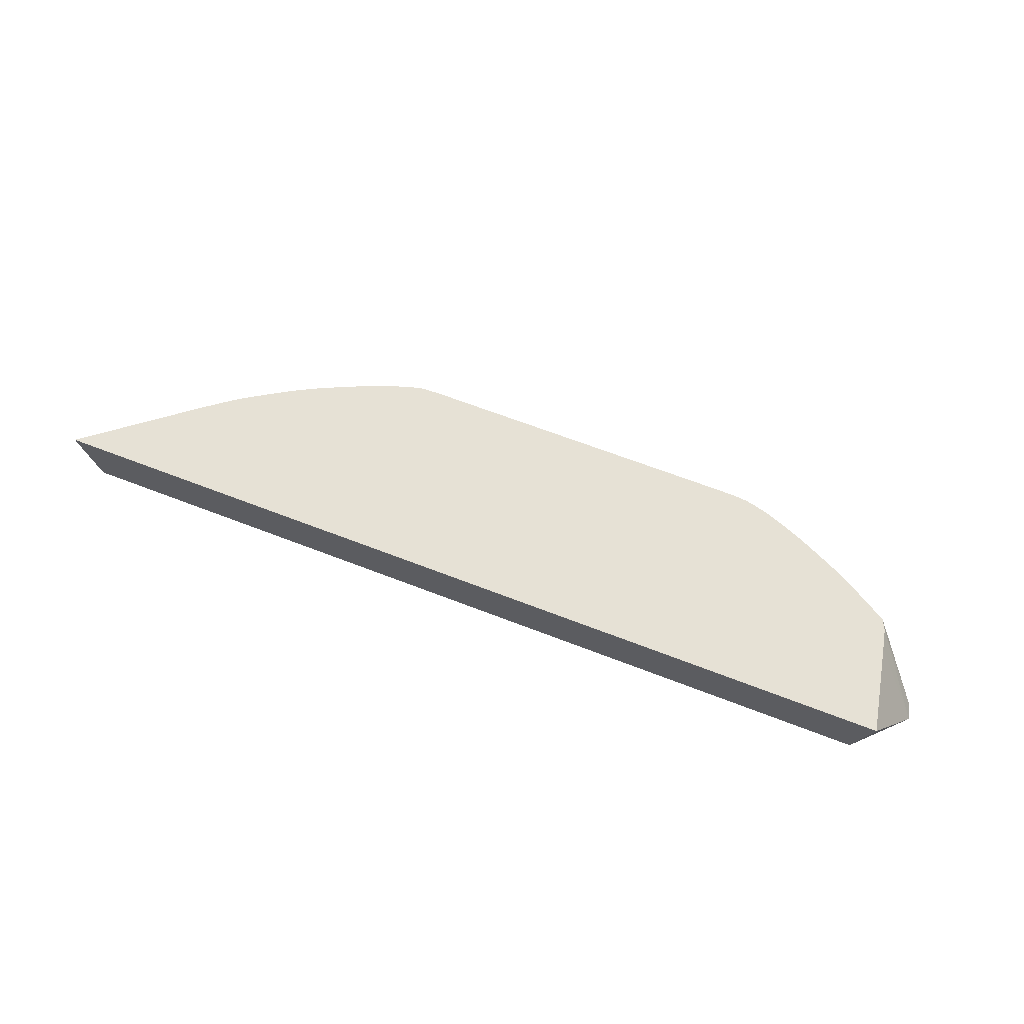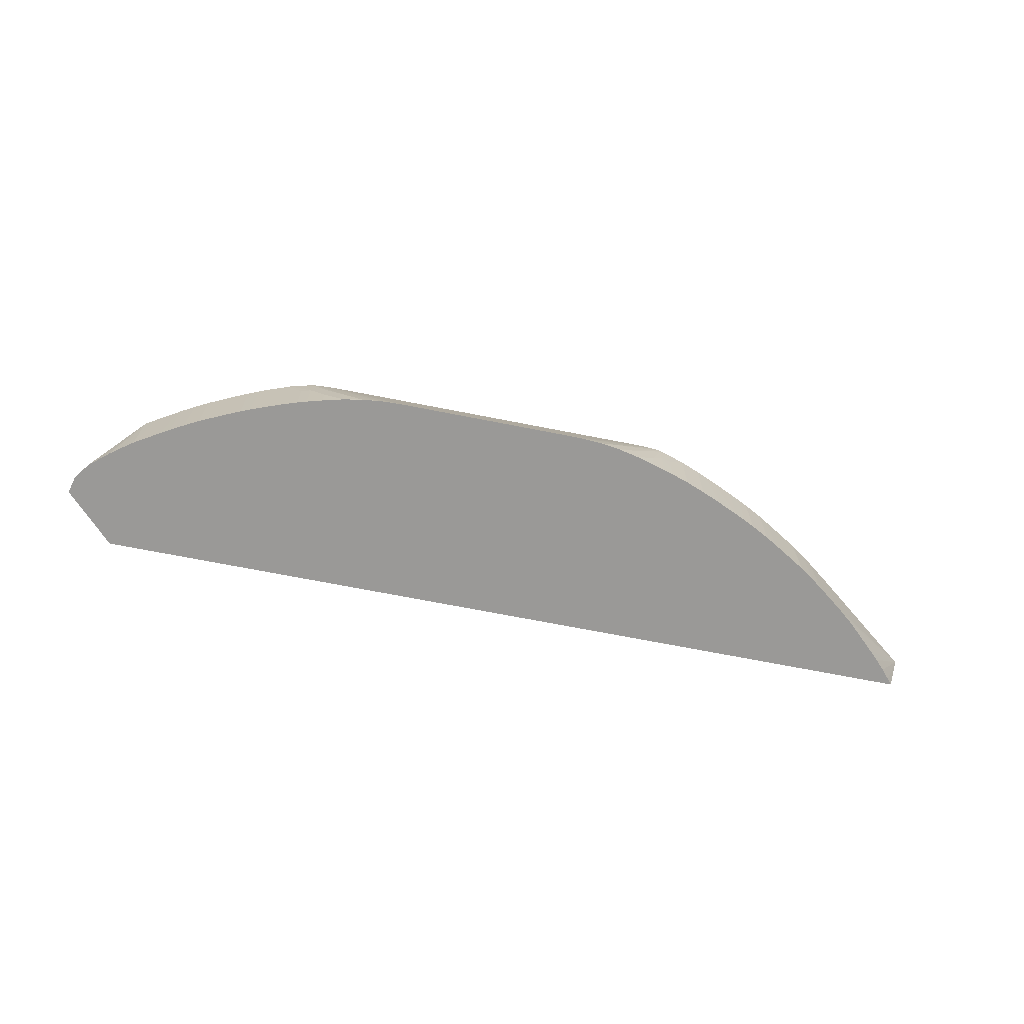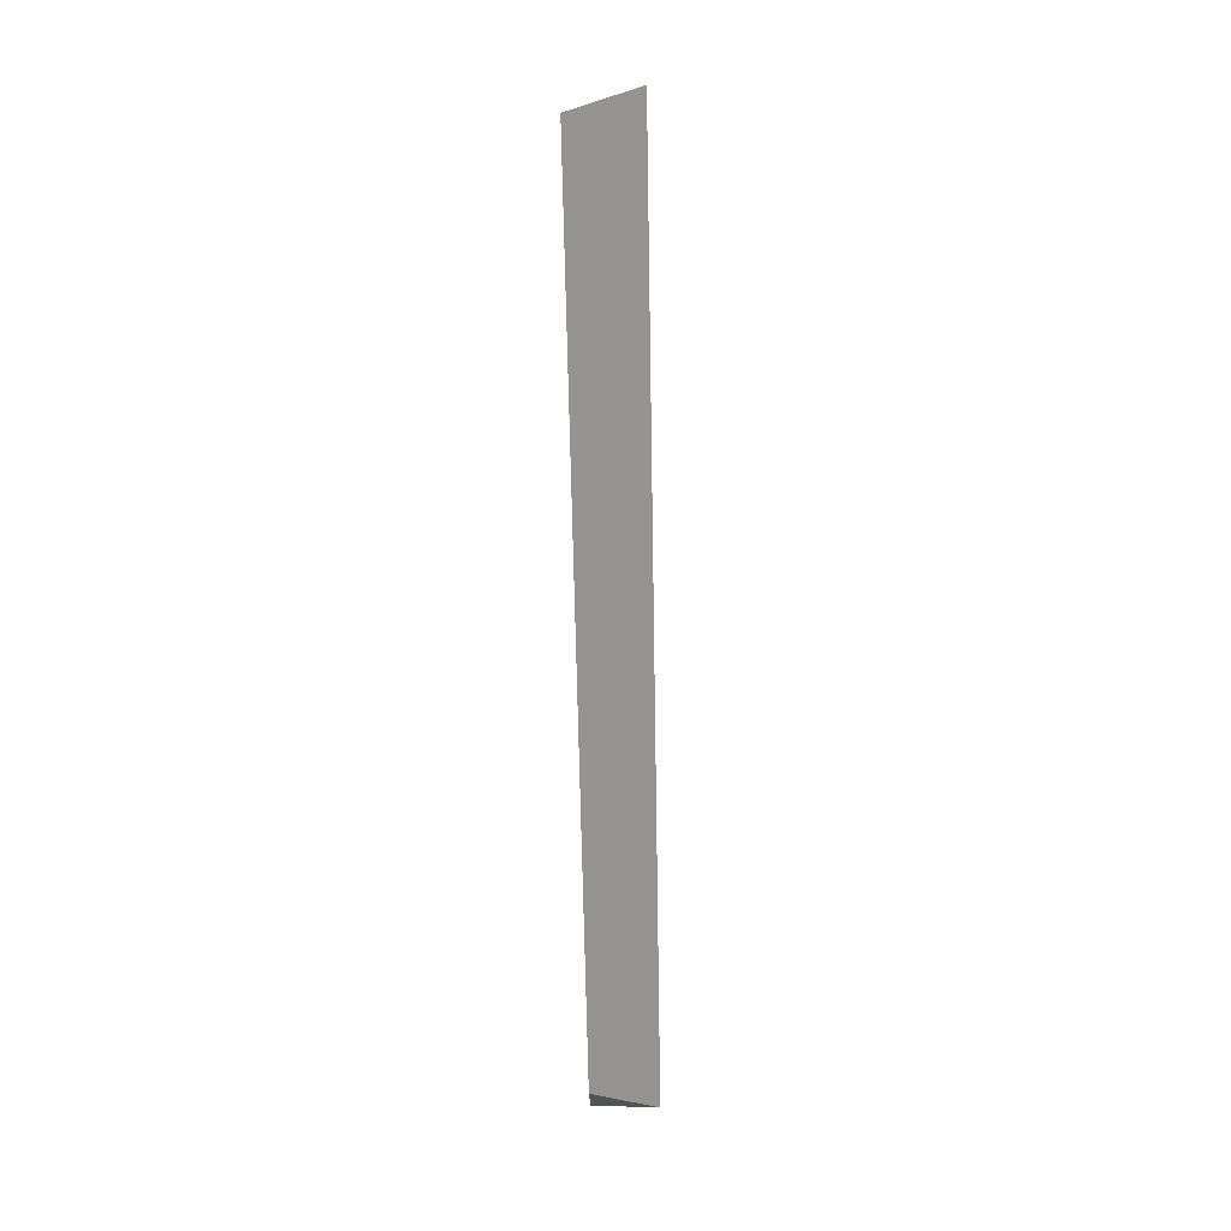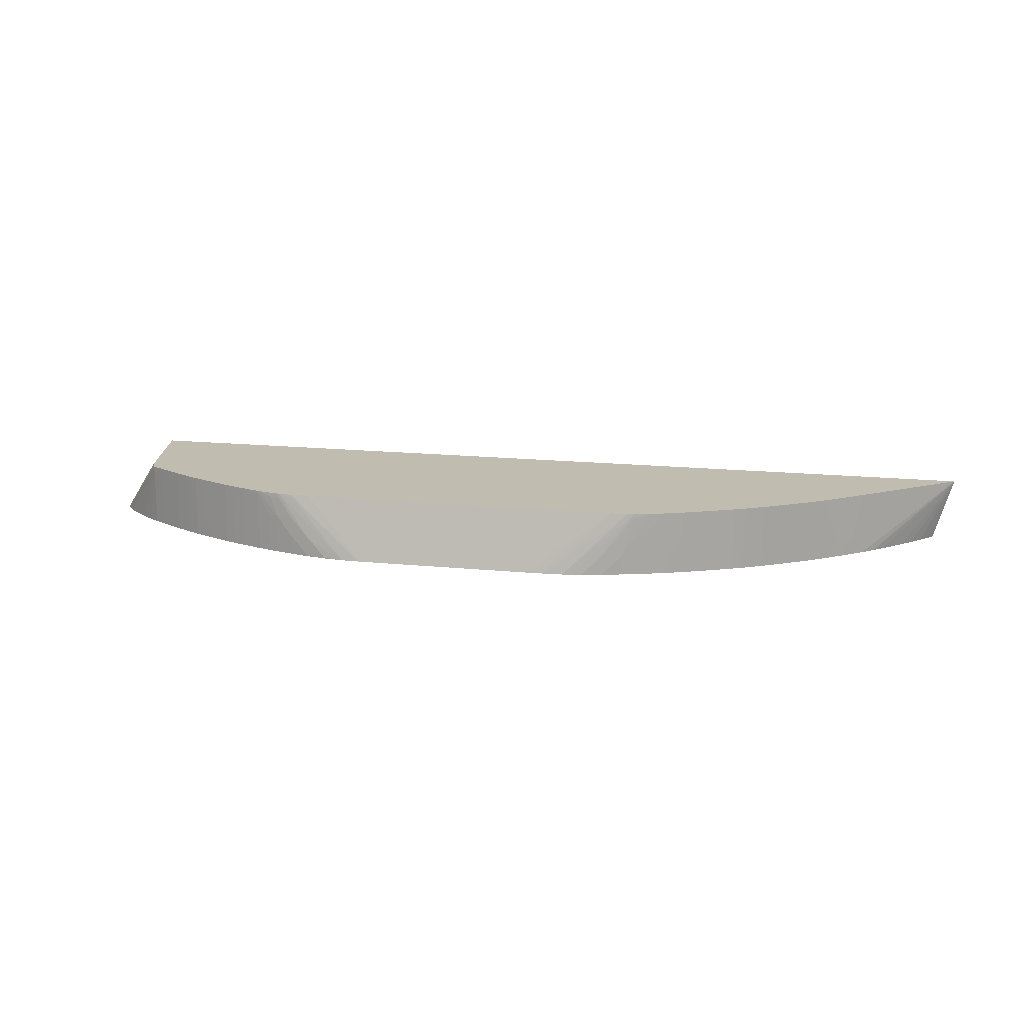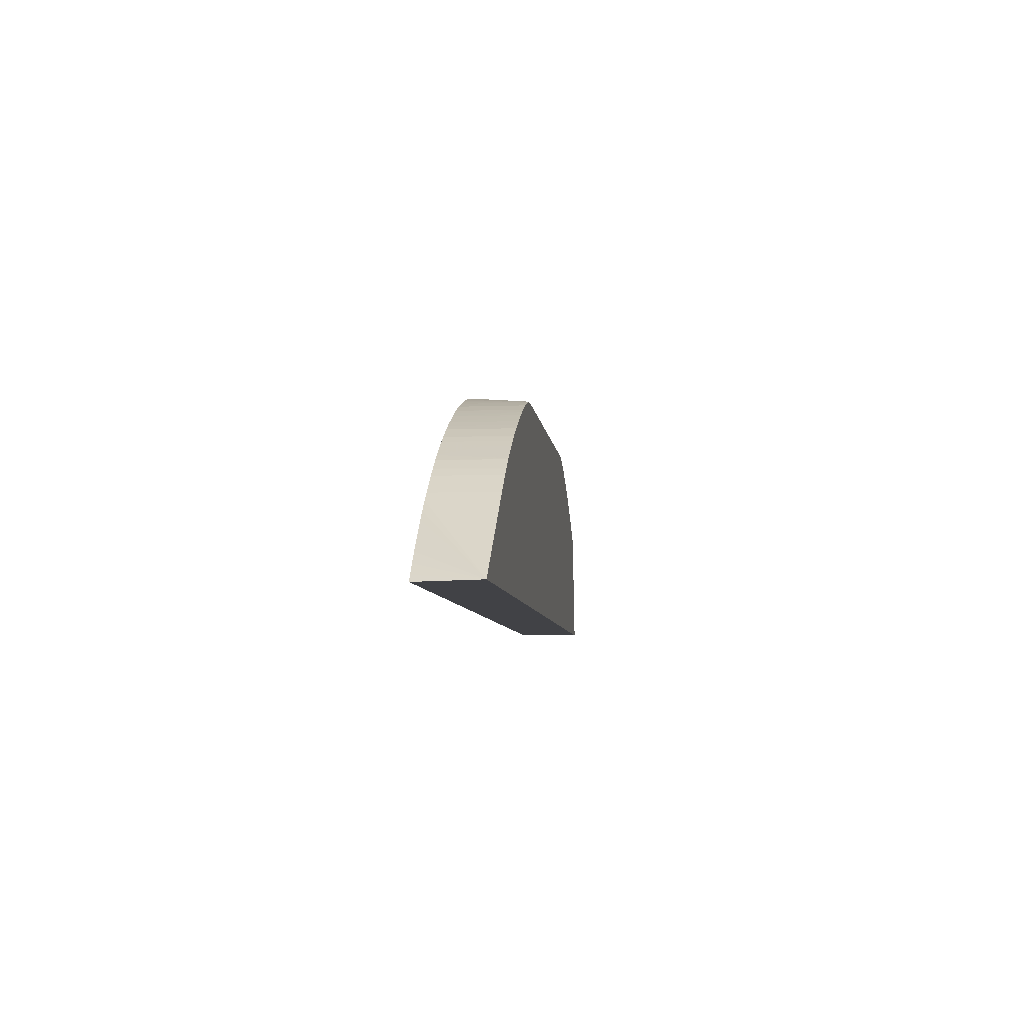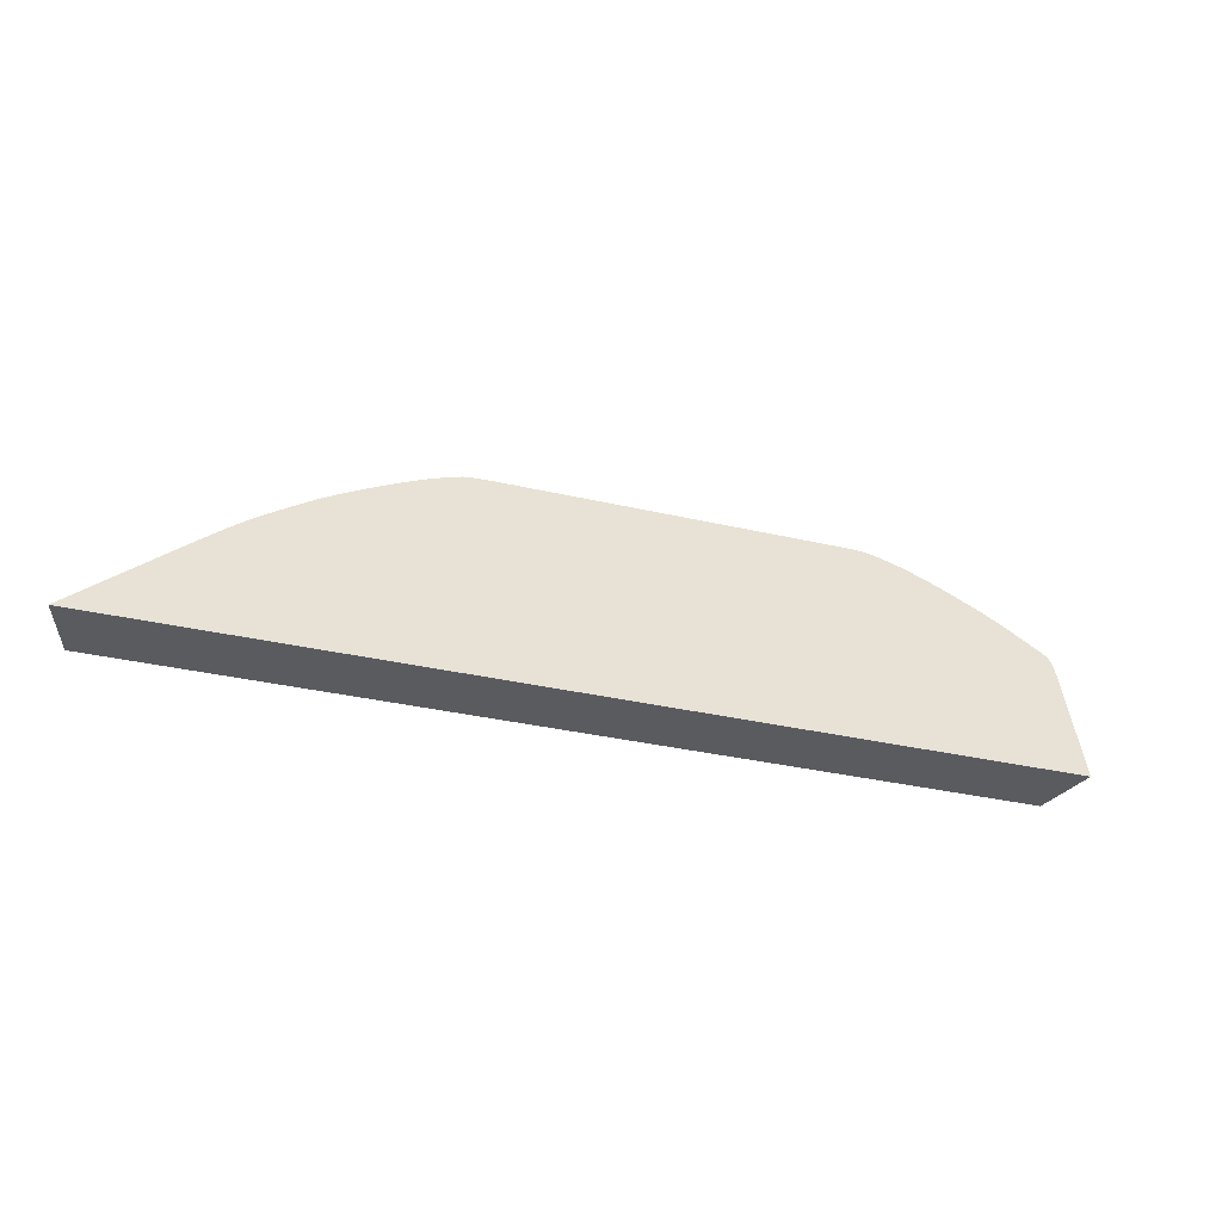
<metadata>
{"format":"obj","ext":"obj","renderer":"f3d","projection":"perspective","resolution":1024,"background":"white","views":[{"elev":64.2,"azim":21.5,"up":"+Z"},{"elev":-69.0,"azim":168.8,"up":"+Z"},{"elev":-66.8,"azim":-88.9,"up":"+Y"},{"elev":16.3,"azim":-168.2,"up":"+Z"},{"elev":-6.7,"azim":-83.7,"up":"+Y"},{"elev":-33.0,"azim":-17.9,"up":"+Y"}]}
</metadata>
<code>
v -0.0002939 0.04494 -0.039
v -0.001249 0.04494 -0.039
v 0.01063 0.04381 -0.03458
v 0.00653 0.04494 -0.039
v -0.005749 0.04494 -0.039
v -0.01168 0.04381 -0.03458
v 0.01199 0.0438 -0.03458
v 0.006778 0.04493 -0.039
v -0.006793 0.04493 -0.039
v -0.007111 0.04492 -0.039
v -0.01284 0.04377 -0.03458
v 0.01291 0.04373 -0.03458
v 0.01199 0.04385 -0.03485
v 0.007873 0.04488 -0.039
v -0.008422 0.04485 -0.039
v -0.01334 0.04371 -0.03458
v 0.01304 0.04371 -0.03458
v 0.01063 0.04441 -0.03758
v 0.008242 0.04485 -0.039
v -0.009161 0.04474 -0.039
v -0.009842 0.04463 -0.03895
v -0.0112 0.0443 -0.03758
v -0.01337 0.04371 -0.03485
v -0.0143 0.04343 -0.03458
v 0.01298 0.04376 -0.03485
v 0.01199 0.04406 -0.03622
v 0.01358 0.0436 -0.03458
v 0.00926 0.04473 -0.03895
v 0.01199 0.04413 -0.03758
v 0.01063 0.04448 -0.03895
v 0.00926 0.04473 -0.039
v -0.009785 0.04465 -0.039
v -0.009842 0.04464 -0.039
v -0.01115 0.04435 -0.039
v -0.0112 0.04434 -0.03895
v -0.01257 0.04397 -0.03758
v -0.01341 0.04373 -0.03622
v -0.01405 0.04351 -0.03485
v -0.0153 0.0431 -0.03458
v -0.01409 0.04351 -0.03622
v 0.01366 0.04361 -0.03485
v 0.01312 0.04381 -0.03622
v 0.01472 0.0433 -0.03458
v 0.01204 0.04412 -0.039
v 0.01199 0.04413 -0.039
v 0.01069 0.04446 -0.039
v 0.01312 0.04381 -0.03758
v 0.01063 0.04448 -0.039
v -0.0112 0.04434 -0.039
v -0.01257 0.04397 -0.039
v -0.01337 0.04374 -0.039
v -0.01252 0.04399 -0.039
v -0.01343 0.04372 -0.039
v -0.01409 0.04351 -0.03758
v -0.0153 0.0431 -0.03485
v -0.01663 0.04259 -0.03458
v 0.01381 0.04361 -0.03622
v 0.01472 0.04331 -0.03485
v 0.01608 0.04281 -0.03458
v 0.01312 0.04381 -0.039
v 0.01378 0.04362 -0.039
v -0.01408 0.04351 -0.039
v -0.01525 0.04312 -0.039
v -0.0153 0.0431 -0.039
v -0.01663 0.04259 -0.03622
v -0.01732 0.0423 -0.03458
v 0.01384 0.0436 -0.039
v 0.01472 0.0433 -0.03758
v 0.01608 0.04281 -0.03485
v 0.01686 0.04251 -0.03458
v -0.01657 0.04261 -0.039
v -0.01662 0.04259 -0.039
v -0.01665 0.04257 -0.039
v -0.01731 0.0423 -0.039
v -0.01803 0.04199 -0.03895
v -0.01803 0.04199 -0.03458
v 0.01472 0.0433 -0.039
v 0.01478 0.04328 -0.039
v 0.01608 0.04281 -0.03622
v 0.01705 0.04243 -0.039
v 0.01613 0.04279 -0.039
v 0.01705 0.04243 -0.03458
v 0.01705 0.04243 -0.03485
v 0.01705 0.04243 -0.03758
v -0.01803 0.04198 -0.039
v -0.0194 0.04137 -0.039
v -0.0194 0.04137 -0.03895
v -0.0194 0.04137 -0.03458
v 0.01771 0.04216 -0.039
v 0.01719 0.04237 -0.03458
v 0.01774 0.04215 -0.03622
v -0.02015 0.04101 -0.039
v -0.01956 0.04129 -0.03458
v 0.01887 0.04164 -0.039
v 0.01774 0.04214 -0.03458
v -0.02087 0.04067 -0.039
v -0.02087 0.04067 -0.03458
v -0.02019 0.041 -0.03458
v 0.01992 0.04114 -0.039
v 0.01881 0.04166 -0.03485
v 0.01969 0.04125 -0.03458
v 0.01992 0.04114 -0.03758
v 0.0186 0.04175 -0.03458
v -0.02208 0.04002 -0.039
v -0.02213 0.03999 -0.03458
v 0.02057 0.04083 -0.039
v 0.01881 0.04166 -0.03458
v 0.0206 0.04082 -0.03458
v 0.0206 0.04082 -0.03622
v -0.02213 0.03999 -0.039
v -0.02227 0.03991 -0.03458
v 0.0206 0.04082 -0.039
v 0.02135 0.04042 -0.03458
v 0.02159 0.0403 -0.039
v -0.02285 0.03957 -0.039
v -0.02281 0.03959 -0.03458
v 0.02155 0.04032 -0.03458
v 0.02234 0.03988 -0.03458
v 0.02254 0.03977 -0.039
v -0.02462 0.03849 -0.039
v -0.0235 0.03917 -0.03622
v -0.0235 0.03917 -0.03458
v 0.02254 0.03977 -0.03458
v 0.02254 0.03977 -0.03622
v 0.02323 0.03936 -0.039
v -0.0253 0.03807 -0.039
v -0.02517 0.03816 -0.03458
v -0.02462 0.03849 -0.03485
v -0.02462 0.03849 -0.03458
v 0.02268 0.03968 -0.03458
v 0.02323 0.03936 -0.03895
v 0.02428 0.03873 -0.039
v -0.0253 0.03807 -0.03458
v -0.02622 0.03744 -0.039
v 0.02407 0.03886 -0.03458
v 0.02428 0.03873 -0.03485
v 0.02504 0.03827 -0.03895
v 0.02504 0.03827 -0.039
v -0.02622 0.03744 -0.03458
v -0.02696 0.0369 -0.039
v -0.02637 0.03733 -0.03458
v 0.02428 0.03873 -0.03458
v 0.02503 0.03827 -0.03458
v 0.0257 0.0378 -0.039
v -0.02696 0.0369 -0.03622
v -0.02765 0.03638 -0.039
v -0.02696 0.0369 -0.03458
v 0.0254 0.03754 -0.03458
v 0.02895 0.03468 -0.039
v 0.02812 0.03585 -0.03895
v 0.02736 0.0365 -0.039
v 0.02664 0.0371 -0.03895
v 0.02664 0.0371 -0.039
v -0.02765 0.03638 -0.03895
v -0.02854 0.0357 -0.03758
v -0.02765 0.03638 -0.03458
v -0.02854 0.0357 -0.039
v 0.0257 0.03617 -0.03458
v 0.02927 0.03352 -0.039
v 0.02812 0.03585 -0.039
v -0.02908 0.03527 -0.03458
v -0.02854 0.03569 -0.03458
v -0.02922 0.03516 -0.039
v -0.03576 0.03003 -0.03458
v 0.02697 0.03003 -0.03458
v 0.02584 0.03003 -0.039
v -0.02999 0.03451 -0.039
v -0.03006 0.03445 -0.039
v -0.03071 0.03385 -0.039
v -0.0314 0.0332 -0.039
v -0.03211 0.03252 -0.039
v -0.03278 0.03187 -0.039
v -0.03284 0.03181 -0.039
v -0.03349 0.03113 -0.039
v -0.03409 0.03045 -0.039
v -0.03444 0.03003 -0.039
f 1 2 6
f 1 6 3
f 1 3 4
f 1 4 8
f 1 8 14
f 1 14 19
f 1 19 31
f 1 31 48
f 1 48 46
f 1 46 45
f 1 45 44
f 1 44 60
f 1 60 61
f 1 61 67
f 1 67 77
f 1 77 78
f 1 78 81
f 1 81 80
f 1 80 89
f 1 89 94
f 1 94 99
f 1 99 106
f 1 106 112
f 1 112 114
f 1 114 119
f 1 119 125
f 1 125 132
f 1 132 138
f 1 138 144
f 1 144 153
f 1 153 151
f 1 151 160
f 1 160 149
f 1 149 159
f 1 159 166
f 1 166 176
f 1 176 175
f 1 175 174
f 1 174 173
f 1 173 172
f 1 172 171
f 1 171 170
f 1 170 169
f 1 169 168
f 1 168 167
f 1 167 163
f 1 163 157
f 1 157 146
f 1 146 140
f 1 140 134
f 1 134 126
f 1 126 120
f 1 120 115
f 1 115 110
f 1 110 104
f 1 104 96
f 1 96 92
f 1 92 86
f 1 86 85
f 1 85 74
f 1 74 73
f 1 73 72
f 1 72 71
f 1 71 64
f 1 64 63
f 1 63 62
f 1 62 53
f 1 53 51
f 1 51 50
f 1 50 52
f 1 52 49
f 1 49 34
f 1 34 33
f 1 33 32
f 1 32 20
f 1 20 15
f 1 15 10
f 1 10 9
f 1 9 5
f 1 5 2
f 2 5 6
f 3 7 4
f 3 6 11
f 3 11 16
f 3 16 24
f 3 24 39
f 3 39 56
f 3 56 66
f 3 66 76
f 3 76 88
f 3 88 93
f 3 93 98
f 3 98 97
f 3 97 105
f 3 105 111
f 3 111 116
f 3 116 122
f 3 122 129
f 3 129 127
f 3 127 133
f 3 133 139
f 3 139 141
f 3 141 147
f 3 147 156
f 3 156 162
f 3 162 161
f 3 161 164
f 3 164 165
f 3 165 158
f 3 158 148
f 3 148 143
f 3 143 142
f 3 142 135
f 3 135 130
f 3 130 123
f 3 123 118
f 3 118 117
f 3 117 113
f 3 113 108
f 3 108 101
f 3 101 107
f 3 107 103
f 3 103 95
f 3 95 90
f 3 90 82
f 3 82 70
f 3 70 59
f 3 59 43
f 3 43 27
f 3 27 17
f 3 17 12
f 3 12 7
f 4 7 8
f 5 9 6
f 6 9 10
f 6 10 11
f 7 12 13
f 7 13 14
f 7 14 8
f 10 15 11
f 11 15 16
f 12 17 18
f 12 18 14
f 12 14 13
f 14 18 19
f 15 20 16
f 16 20 21
f 16 21 22
f 16 22 23
f 16 23 24
f 17 25 26
f 17 26 18
f 17 27 25
f 18 28 19
f 18 26 29
f 18 29 30
f 18 30 28
f 19 28 31
f 20 32 21
f 21 32 33
f 21 33 34
f 21 34 22
f 22 34 35
f 22 35 23
f 23 35 36
f 23 36 37
f 23 37 38
f 23 38 24
f 24 38 40
f 24 40 39
f 25 27 41
f 25 41 42
f 25 42 26
f 26 42 29
f 27 43 41
f 28 30 31
f 29 44 45
f 29 45 46
f 29 46 30
f 29 42 47
f 29 47 44
f 30 46 48
f 30 48 31
f 34 49 35
f 35 49 36
f 36 50 51
f 36 51 37
f 36 49 52
f 36 52 50
f 37 40 38
f 37 51 53
f 37 53 54
f 37 54 40
f 39 55 65
f 39 65 56
f 39 40 54
f 39 54 55
f 41 43 42
f 42 43 57
f 42 57 47
f 43 58 57
f 43 59 58
f 44 47 60
f 47 57 61
f 47 61 60
f 53 62 54
f 54 63 55
f 54 62 63
f 55 63 64
f 55 64 65
f 56 65 66
f 57 58 67
f 57 67 61
f 58 68 67
f 58 59 69
f 58 69 68
f 59 70 69
f 64 71 65
f 65 71 72
f 65 72 73
f 65 73 66
f 66 74 75
f 66 75 76
f 66 73 74
f 67 68 77
f 68 78 77
f 68 69 78
f 69 70 79
f 69 79 78
f 70 80 81
f 70 81 79
f 70 82 83
f 70 83 84
f 70 84 80
f 74 85 75
f 75 85 86
f 75 86 76
f 76 86 87
f 76 87 88
f 78 79 81
f 80 84 89
f 82 90 91
f 82 91 83
f 83 91 89
f 83 89 84
f 86 92 87
f 87 92 93
f 87 93 88
f 89 91 94
f 90 95 91
f 91 95 94
f 92 96 97
f 92 97 98
f 92 98 93
f 94 95 100
f 94 100 101
f 94 101 102
f 94 102 99
f 95 103 100
f 96 104 97
f 97 104 105
f 99 102 106
f 100 103 107
f 100 107 101
f 101 108 102
f 102 108 109
f 102 109 106
f 104 110 105
f 105 110 111
f 106 109 112
f 108 113 109
f 109 113 114
f 109 114 112
f 110 115 111
f 111 115 116
f 113 117 114
f 114 118 119
f 114 117 118
f 115 120 121
f 115 121 122
f 115 122 116
f 118 123 124
f 118 124 119
f 119 124 131
f 119 131 125
f 120 126 127
f 120 127 128
f 120 128 121
f 121 128 129
f 121 129 122
f 123 130 124
f 124 130 131
f 125 131 132
f 126 133 127
f 126 134 139
f 126 139 133
f 127 129 128
f 130 135 131
f 131 135 132
f 132 135 136
f 132 136 137
f 132 137 138
f 134 140 141
f 134 141 139
f 135 142 136
f 136 142 143
f 136 143 137
f 137 143 144
f 137 144 138
f 140 145 141
f 140 146 154
f 140 154 145
f 141 145 147
f 143 148 149
f 143 149 150
f 143 150 151
f 143 151 152
f 143 152 144
f 144 152 153
f 145 154 155
f 145 155 156
f 145 156 147
f 146 157 155
f 146 155 154
f 148 158 159
f 148 159 149
f 149 160 150
f 150 160 151
f 151 153 152
f 155 157 161
f 155 161 162
f 155 162 156
f 157 163 164
f 157 164 161
f 158 165 159
f 159 165 166
f 163 167 164
f 164 167 168
f 164 168 169
f 164 169 170
f 164 170 171
f 164 171 172
f 164 172 173
f 164 173 174
f 164 174 175
f 164 175 176
f 164 176 166
f 164 166 165

</code>
